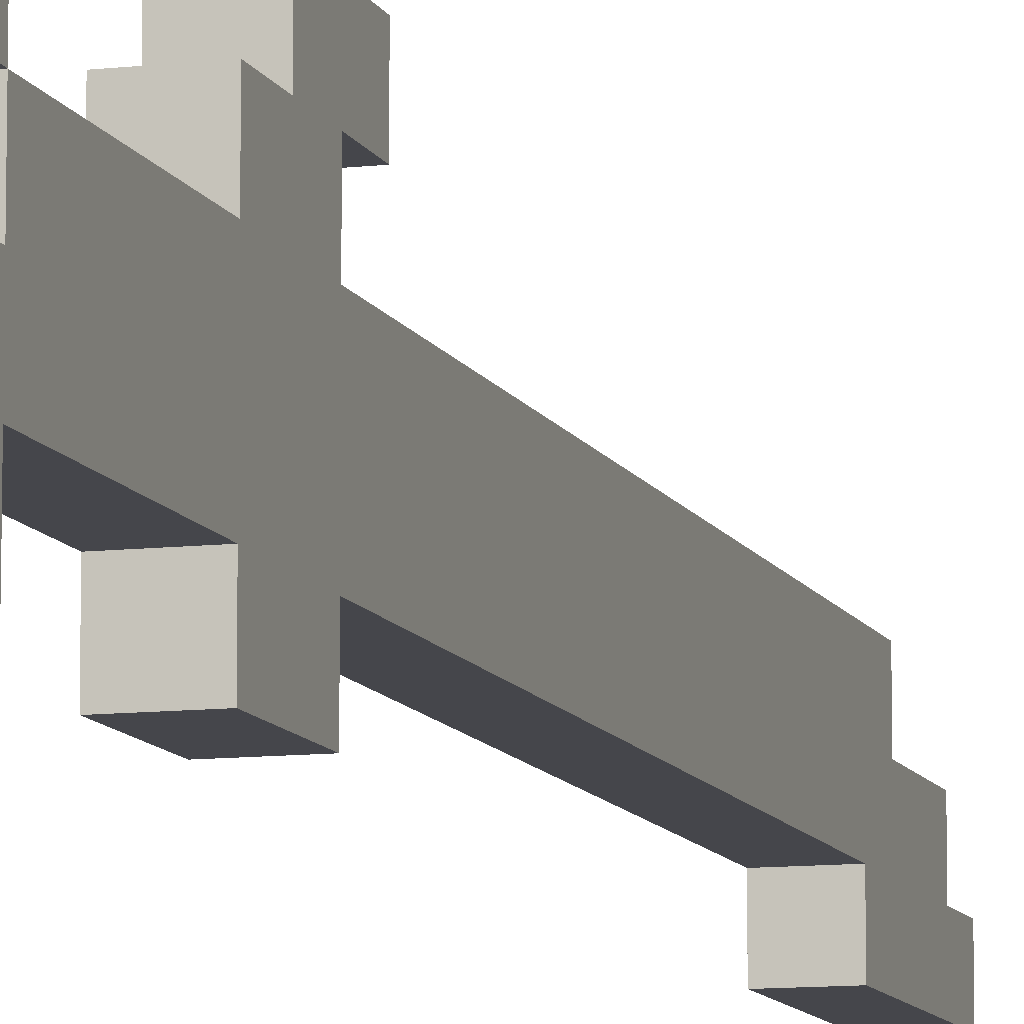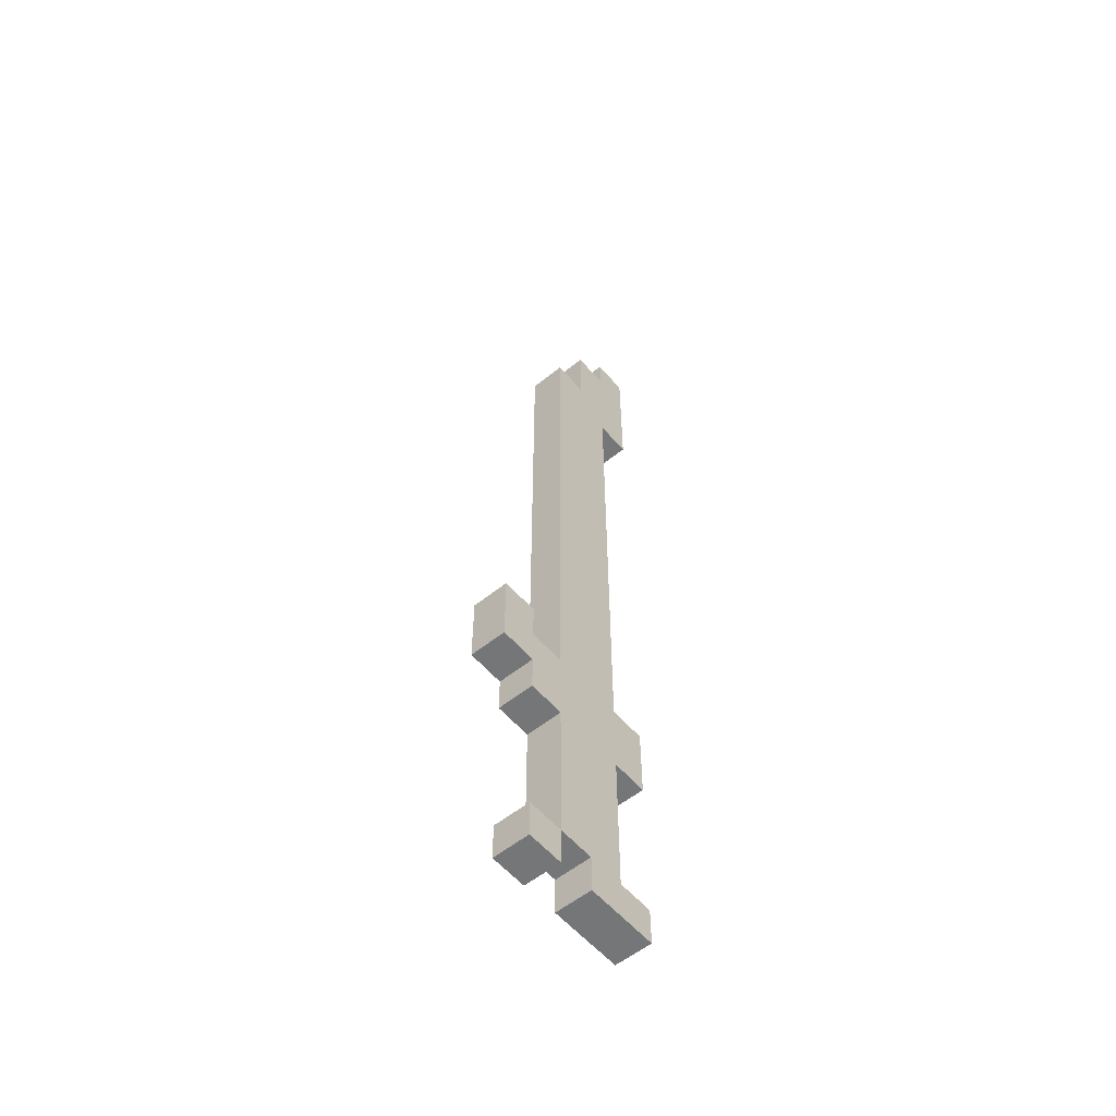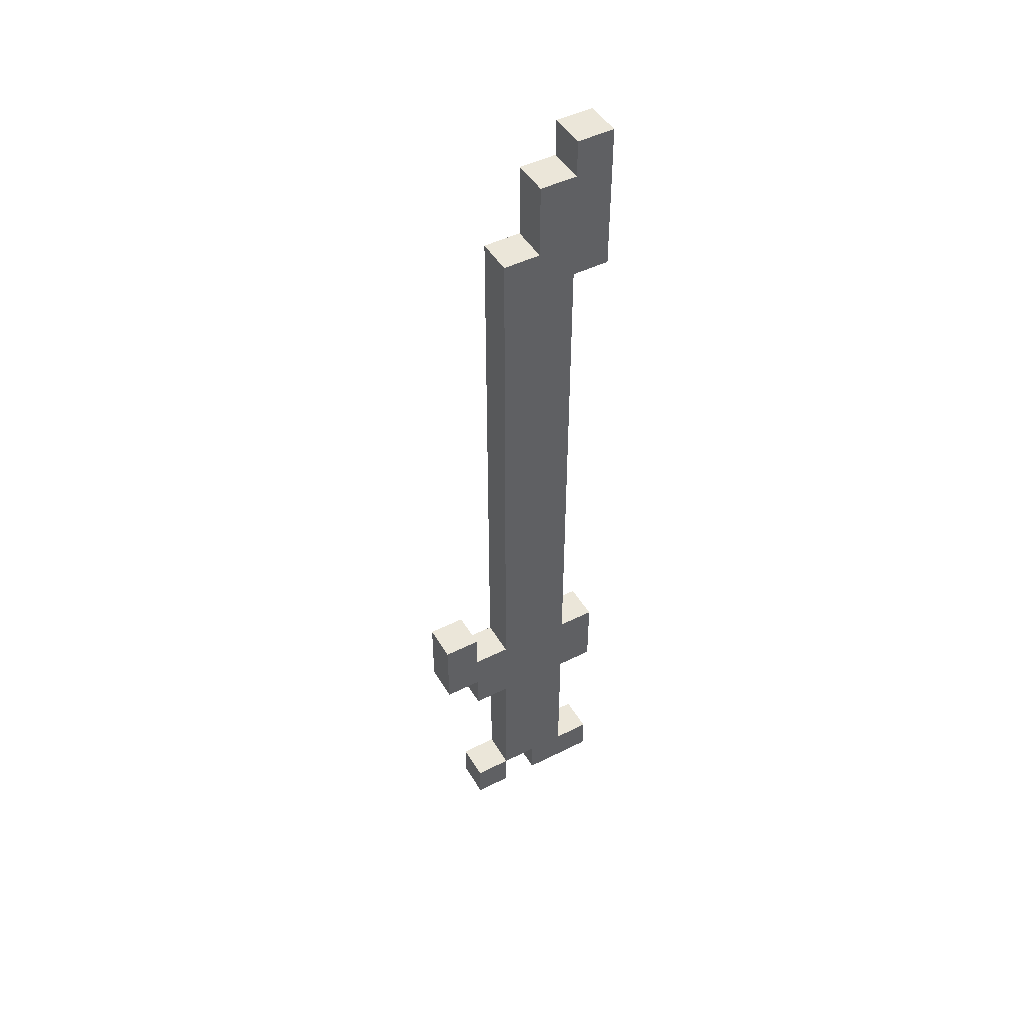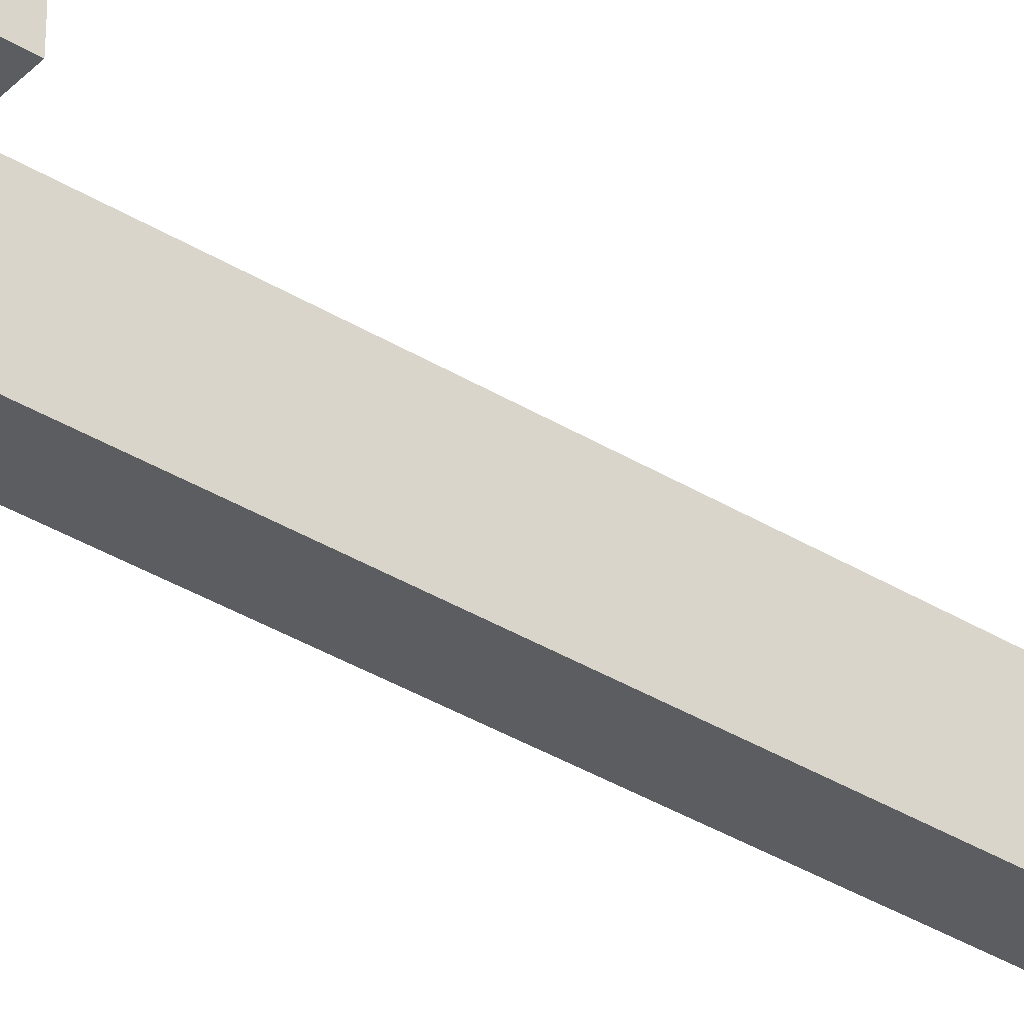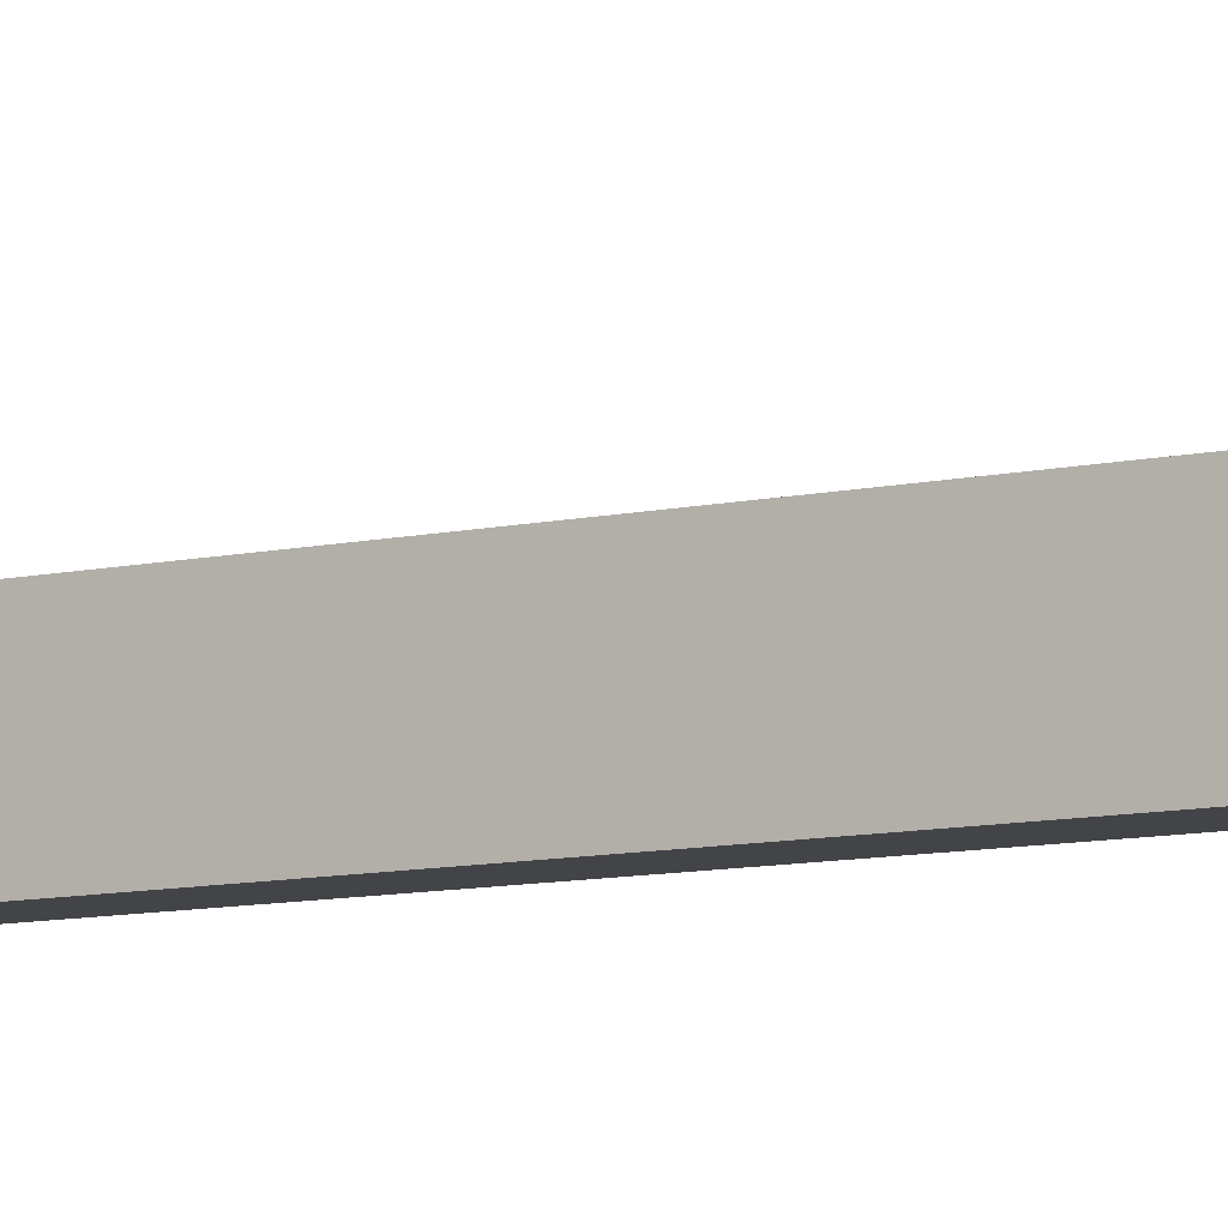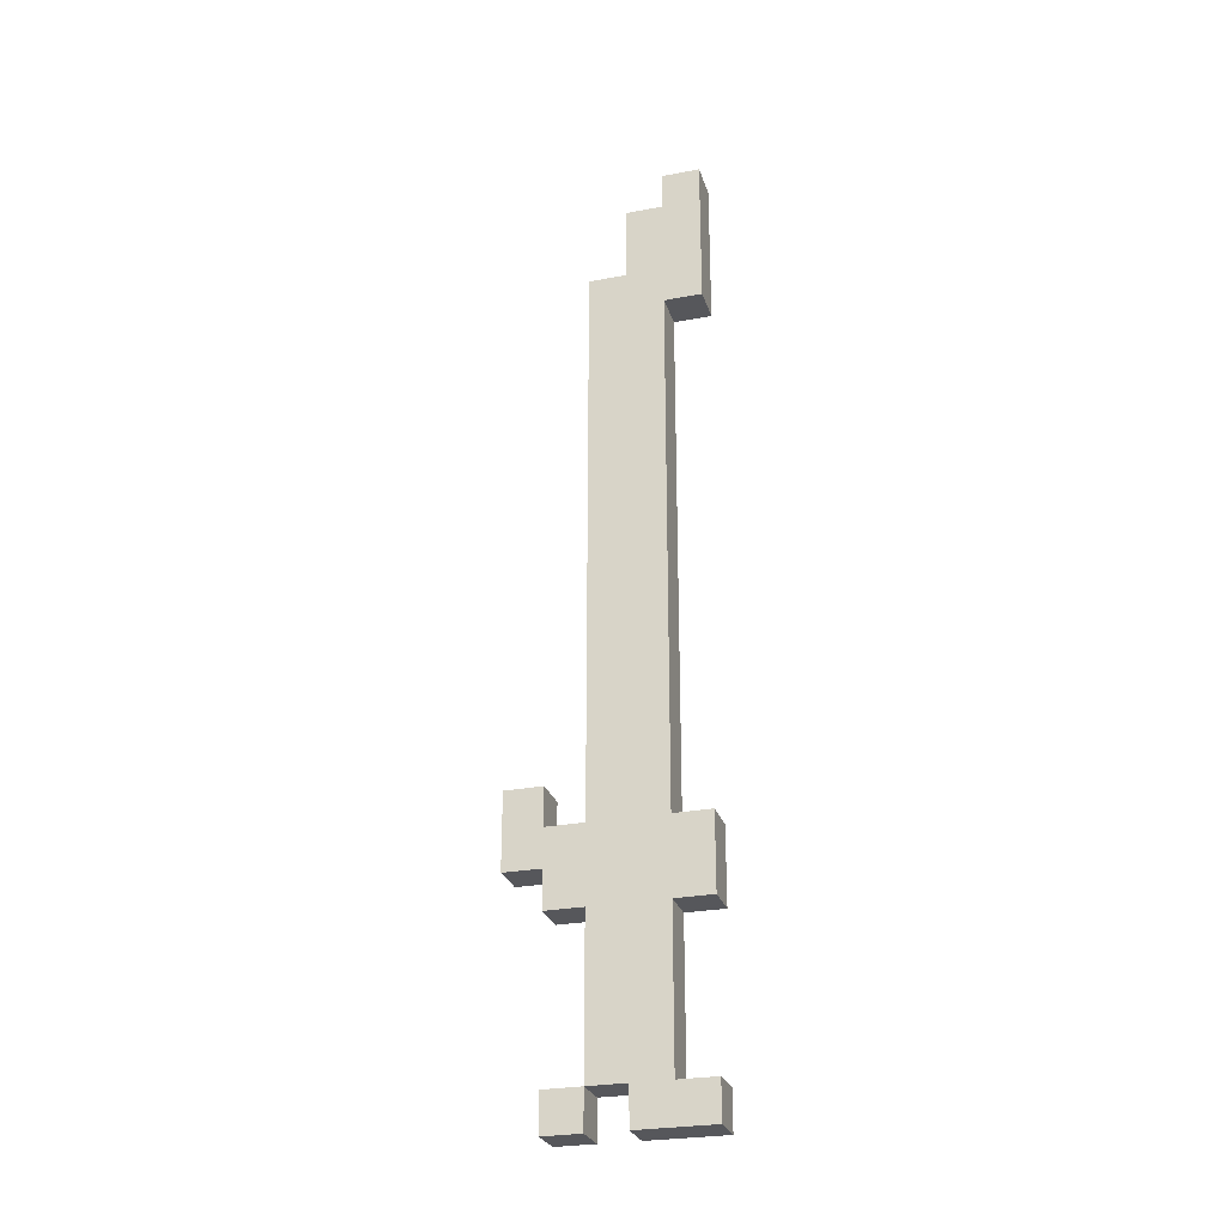
<metadata>
{"format":"obj","ext":"obj","renderer":"f3d","projection":"perspective","resolution":1024,"background":"white","views":[{"elev":-10.1,"azim":16.5,"up":"+Z"},{"elev":-56.8,"azim":40.0,"up":"+Y"},{"elev":47.3,"azim":60.5,"up":"+Y"},{"elev":-36.5,"azim":51.4,"up":"+Z"},{"elev":-8.3,"azim":-56.1,"up":"+Z"},{"elev":-27.3,"azim":106.3,"up":"+Y"}]}
</metadata>
<code>
g weaponsshields-4
v -0.5 0 1.5
v -0.5 0 0.5
v -0.5 0 -0.5
v -0.5 0 -2.5
v -0.5 1 1.5
v -0.5 1 0.5
v -0.5 1 -0.5
v -0.5 1 -1.5
v -0.5 1 -2.5
v -0.5 2 0.5
v -0.5 2 -0.5
v -0.5 2 -1.5
v -0.5 3 0.5
v -0.5 3 -0.5
v -0.5 3 -1.5
v -0.5 4 0.5
v -0.5 4 -0.5
v -0.5 4 -1.5
v -0.5 5 1.5
v -0.5 5 0.5
v -0.5 5 -0.5
v -0.5 5 -1.5
v -0.5 5 -2.5
v -0.5 6 2.5
v -0.5 6 1.5
v -0.5 6 0.5
v -0.5 6 -0.5
v -0.5 7 1.5
v -0.5 7 0.5
v -0.5 7 -0.5
v -0.5 7 -1.5
v -0.5 7 -2.5
v -0.5 8 2.5
v -0.5 8 1.5
v -0.5 21 -1.5
v -0.5 21 -2.5
v -0.5 22 0.5
v -0.5 22 -0.5
v -0.5 22 -1.5
v -0.5 24 -0.5
v -0.5 24 -1.5
v -0.5 24 -2.5
v -0.5 25 -1.5
v -0.5 25 -2.5
v 0.5 0 1.5
v 0.5 0 0.5
v 0.5 0 -0.5
v 0.5 0 -2.5
v 0.5 1 1.5
v 0.5 1 0.5
v 0.5 1 -0.5
v 0.5 1 -1.5
v 0.5 1 -2.5
v 0.5 2 0.5
v 0.5 2 -0.5
v 0.5 2 -1.5
v 0.5 3 0.5
v 0.5 3 -0.5
v 0.5 3 -1.5
v 0.5 4 0.5
v 0.5 4 -0.5
v 0.5 4 -1.5
v 0.5 5 1.5
v 0.5 5 0.5
v 0.5 5 -0.5
v 0.5 5 -1.5
v 0.5 5 -2.5
v 0.5 6 2.5
v 0.5 6 1.5
v 0.5 6 0.5
v 0.5 6 -0.5
v 0.5 7 1.5
v 0.5 7 0.5
v 0.5 7 -0.5
v 0.5 7 -1.5
v 0.5 7 -2.5
v 0.5 8 2.5
v 0.5 8 1.5
v 0.5 21 -1.5
v 0.5 21 -2.5
v 0.5 22 0.5
v 0.5 22 -0.5
v 0.5 22 -1.5
v 0.5 24 -0.5
v 0.5 24 -1.5
v 0.5 24 -2.5
v 0.5 25 -1.5
v 0.5 25 -2.5
v -0.5 6 2.5
v -0.5 8 2.5
v 0.5 6 2.5
v 0.5 8 2.5
v -0.5 0 1.5
v -0.5 1 1.5
v -0.5 5 1.5
v -0.5 6 1.5
v 0.5 0 1.5
v 0.5 1 1.5
v 0.5 5 1.5
v 0.5 6 1.5
v -0.5 1 0.5
v -0.5 2 0.5
v -0.5 3 0.5
v -0.5 4 0.5
v -0.5 5 0.5
v -0.5 7 0.5
v -0.5 22 0.5
v 0.5 1 0.5
v 0.5 2 0.5
v 0.5 3 0.5
v 0.5 4 0.5
v 0.5 5 0.5
v 0.5 7 0.5
v 0.5 22 0.5
v -0.5 0 -0.5
v -0.5 1 -0.5
v -0.5 22 -0.5
v -0.5 24 -0.5
v 0.5 0 -0.5
v 0.5 1 -0.5
v 0.5 22 -0.5
v 0.5 24 -0.5
v -0.5 24 -1.5
v -0.5 25 -1.5
v 0.5 24 -1.5
v 0.5 25 -1.5
v -0.5 7 1.5
v -0.5 8 1.5
v 0.5 7 1.5
v 0.5 8 1.5
v -0.5 0 0.5
v -0.5 1 0.5
v 0.5 0 0.5
v 0.5 1 0.5
v -0.5 1 -1.5
v -0.5 2 -1.5
v -0.5 3 -1.5
v -0.5 4 -1.5
v -0.5 5 -1.5
v -0.5 7 -1.5
v -0.5 21 -1.5
v 0.5 1 -1.5
v 0.5 2 -1.5
v 0.5 3 -1.5
v 0.5 4 -1.5
v 0.5 5 -1.5
v 0.5 7 -1.5
v 0.5 21 -1.5
v -0.5 0 -2.5
v -0.5 1 -2.5
v -0.5 5 -2.5
v -0.5 7 -2.5
v -0.5 21 -2.5
v -0.5 24 -2.5
v -0.5 25 -2.5
v 0.5 0 -2.5
v 0.5 1 -2.5
v 0.5 5 -2.5
v 0.5 7 -2.5
v 0.5 21 -2.5
v 0.5 24 -2.5
v 0.5 25 -2.5
v -0.5 0 1.5
v 0.5 0 1.5
v -0.5 0 0.5
v 0.5 0 0.5
v -0.5 0 -0.5
v 0.5 0 -0.5
v -0.5 0 -2.5
v 0.5 0 -2.5
v -0.5 1 0.5
v 0.5 1 0.5
v -0.5 1 -0.5
v 0.5 1 -0.5
v -0.5 5 1.5
v 0.5 5 1.5
v -0.5 5 0.5
v 0.5 5 0.5
v -0.5 5 -1.5
v 0.5 5 -1.5
v -0.5 5 -2.5
v 0.5 5 -2.5
v -0.5 6 2.5
v 0.5 6 2.5
v -0.5 6 1.5
v 0.5 6 1.5
v -0.5 21 -1.5
v 0.5 21 -1.5
v -0.5 21 -2.5
v 0.5 21 -2.5
v -0.5 1 1.5
v 0.5 1 1.5
v -0.5 1 0.5
v 0.5 1 0.5
v -0.5 1 -1.5
v 0.5 1 -1.5
v -0.5 1 -2.5
v 0.5 1 -2.5
v -0.5 7 1.5
v 0.5 7 1.5
v -0.5 7 0.5
v 0.5 7 0.5
v -0.5 7 -1.5
v 0.5 7 -1.5
v -0.5 7 -2.5
v 0.5 7 -2.5
v -0.5 8 2.5
v 0.5 8 2.5
v -0.5 8 1.5
v 0.5 8 1.5
v -0.5 22 0.5
v 0.5 22 0.5
v -0.5 22 -0.5
v 0.5 22 -0.5
v -0.5 24 -0.5
v 0.5 24 -0.5
v -0.5 24 -1.5
v 0.5 24 -1.5
v -0.5 25 -1.5
v 0.5 25 -1.5
v -0.5 25 -2.5
v 0.5 25 -2.5
f 5 2 1
f 6 2 5
f 7 4 3
f 8 4 7
f 9 4 8
f 10 7 6
f 11 8 7
f 11 7 10
f 12 8 11
f 13 11 10
f 14 12 11
f 14 11 13
f 15 12 14
f 16 14 13
f 17 15 14
f 17 14 16
f 18 15 17
f 20 17 16
f 21 18 17
f 21 17 20
f 22 18 21
f 25 20 19
f 26 21 20
f 26 20 25
f 27 22 21
f 27 21 26
f 27 23 22
f 28 26 25
f 28 25 24
f 28 27 26
f 29 27 28
f 30 23 27
f 30 27 29
f 31 23 30
f 32 23 31
f 33 28 24
f 34 28 33
f 35 31 30
f 37 30 29
f 38 36 35
f 38 30 37
f 38 35 30
f 39 36 38
f 40 39 38
f 41 36 39
f 41 39 40
f 42 36 41
f 43 42 41
f 44 42 43
f 45 46 49
f 49 46 50
f 47 48 51
f 51 48 52
f 52 48 53
f 50 51 54
f 51 52 55
f 54 51 55
f 55 52 56
f 54 55 57
f 55 56 58
f 57 55 58
f 58 56 59
f 57 58 60
f 58 59 61
f 60 58 61
f 61 59 62
f 60 61 64
f 61 62 65
f 64 61 65
f 65 62 66
f 63 64 69
f 64 65 70
f 69 64 70
f 65 66 71
f 70 65 71
f 66 67 71
f 69 70 72
f 68 69 72
f 70 71 72
f 72 71 73
f 71 67 74
f 73 71 74
f 74 67 75
f 75 67 76
f 68 72 77
f 77 72 78
f 74 75 79
f 73 74 81
f 79 80 82
f 81 74 82
f 74 79 82
f 82 80 83
f 82 83 84
f 83 80 85
f 84 83 85
f 85 80 86
f 85 86 87
f 87 86 88
f 91 90 89
f 92 90 91
f 97 94 93
f 98 94 97
f 99 96 95
f 100 96 99
f 108 102 101
f 109 103 102
f 109 102 108
f 110 104 103
f 110 103 109
f 111 105 104
f 111 104 110
f 112 105 111
f 113 107 106
f 114 107 113
f 119 116 115
f 120 116 119
f 121 118 117
f 122 118 121
f 125 124 123
f 126 124 125
f 127 128 129
f 129 128 130
f 131 132 133
f 133 132 134
f 135 136 142
f 136 137 143
f 142 136 143
f 137 138 144
f 143 137 144
f 138 139 145
f 144 138 145
f 145 139 146
f 140 141 147
f 147 141 148
f 149 150 156
f 156 150 157
f 151 152 158
f 158 152 159
f 153 154 160
f 154 155 161
f 160 154 161
f 161 155 162
f 165 164 163
f 166 164 165
f 169 168 167
f 170 168 169
f 173 172 171
f 174 172 173
f 177 176 175
f 178 176 177
f 181 180 179
f 182 180 181
f 185 184 183
f 186 184 185
f 189 188 187
f 190 188 189
f 191 192 193
f 193 192 194
f 195 196 197
f 197 196 198
f 199 200 201
f 201 200 202
f 203 204 205
f 205 204 206
f 207 208 209
f 209 208 210
f 211 212 213
f 213 212 214
f 215 216 217
f 217 216 218
f 219 220 221
f 221 220 222

</code>
